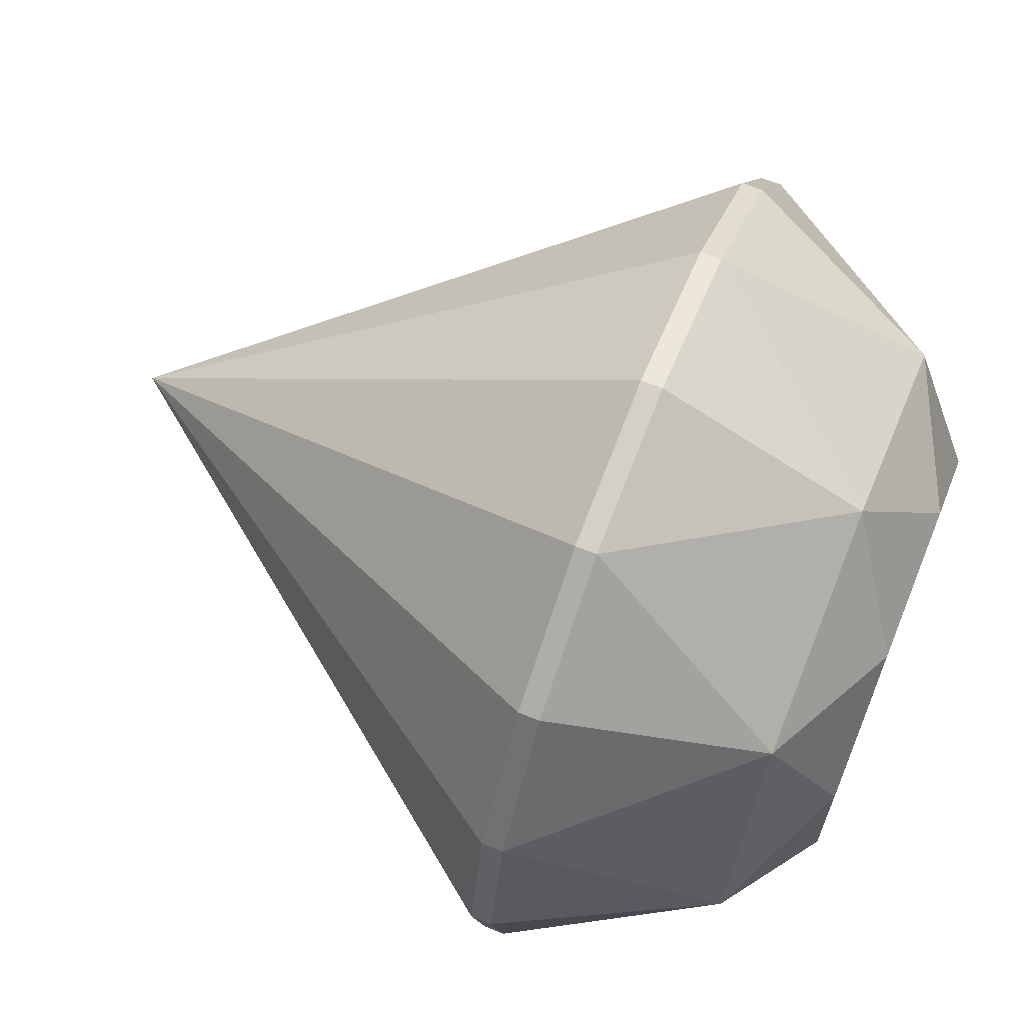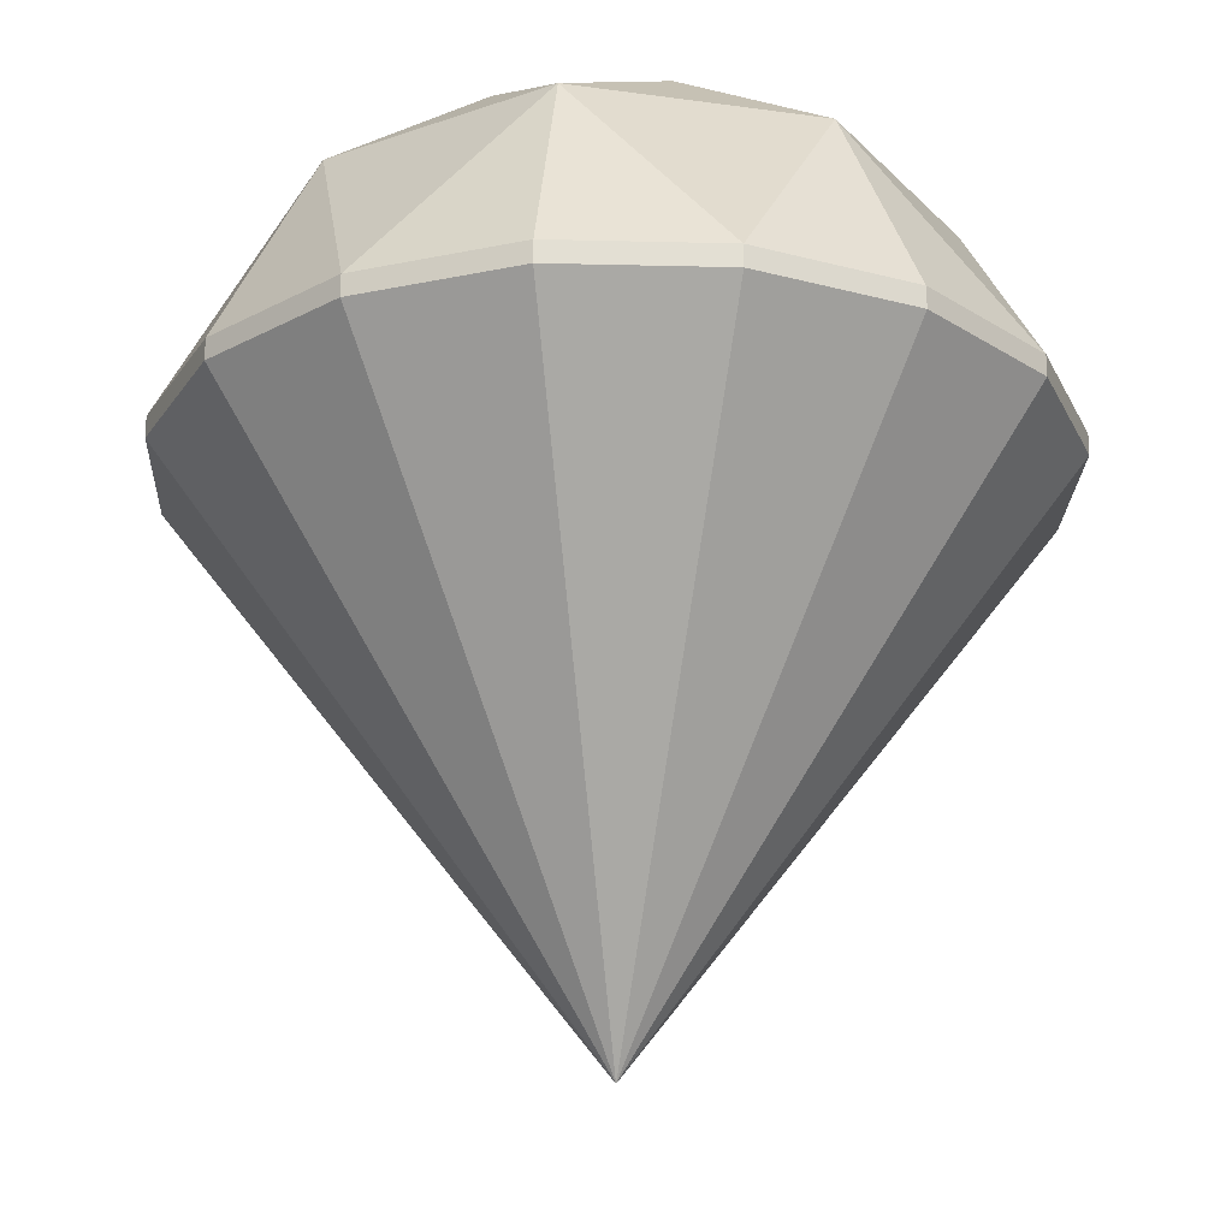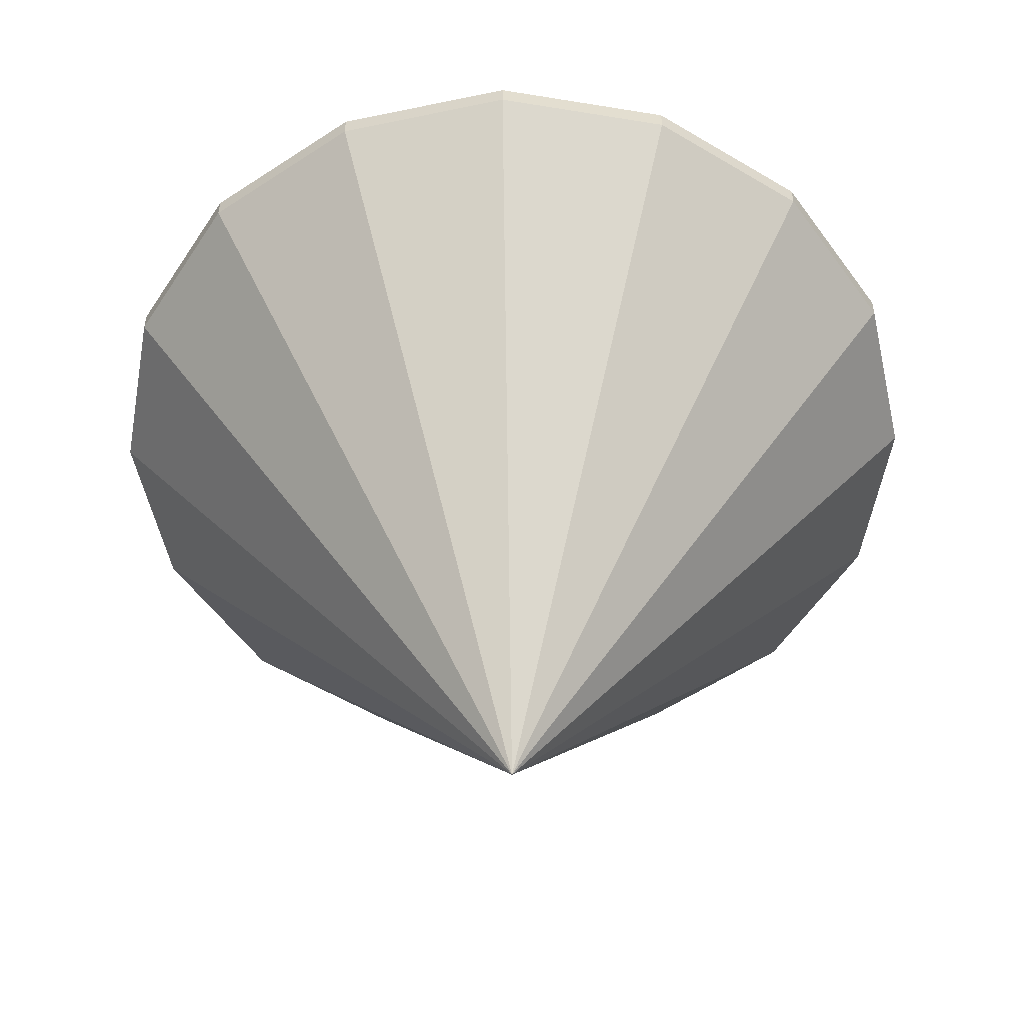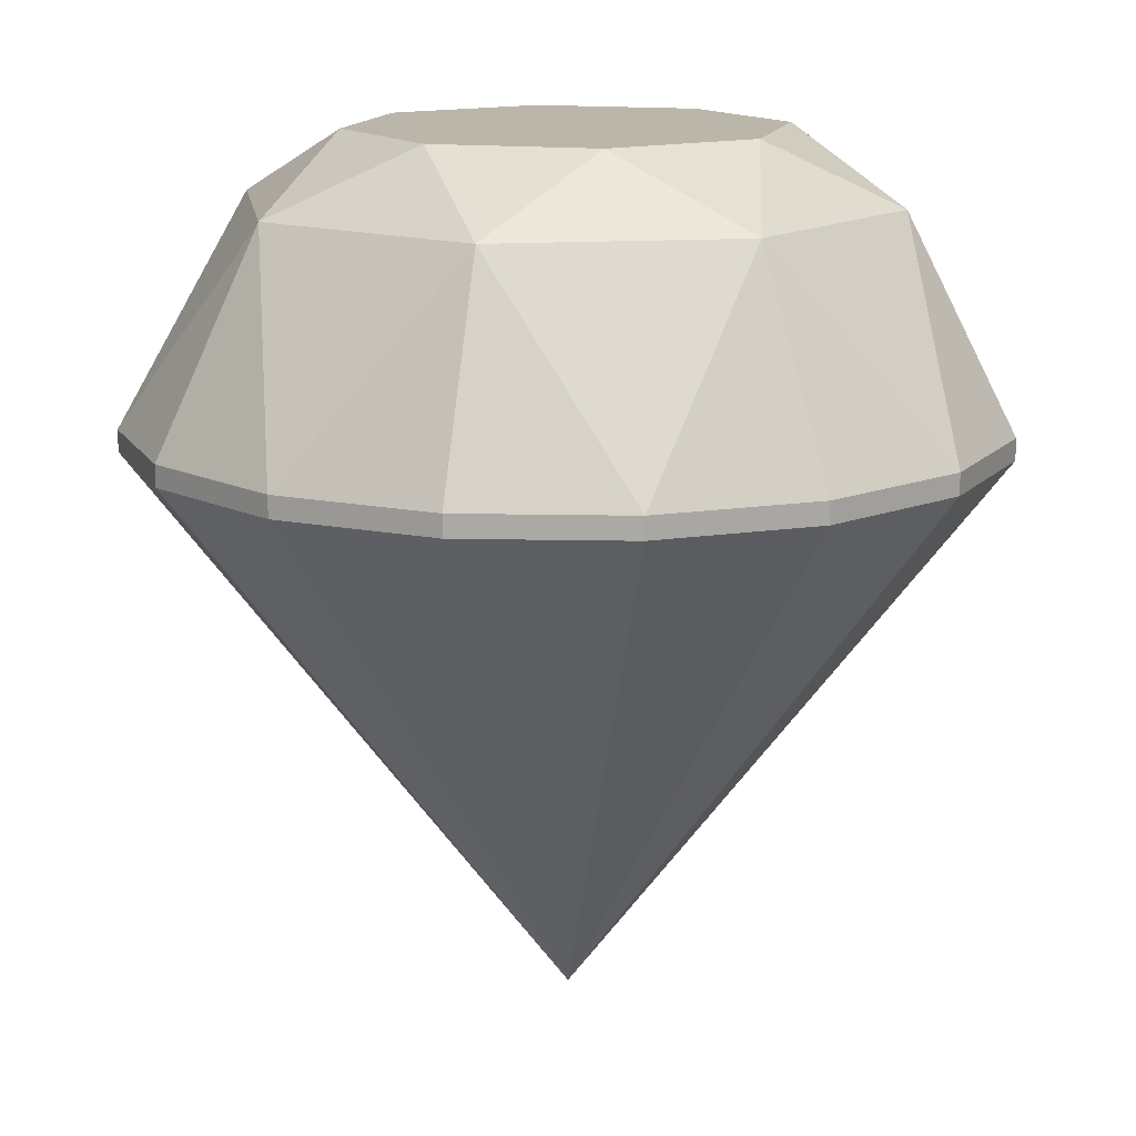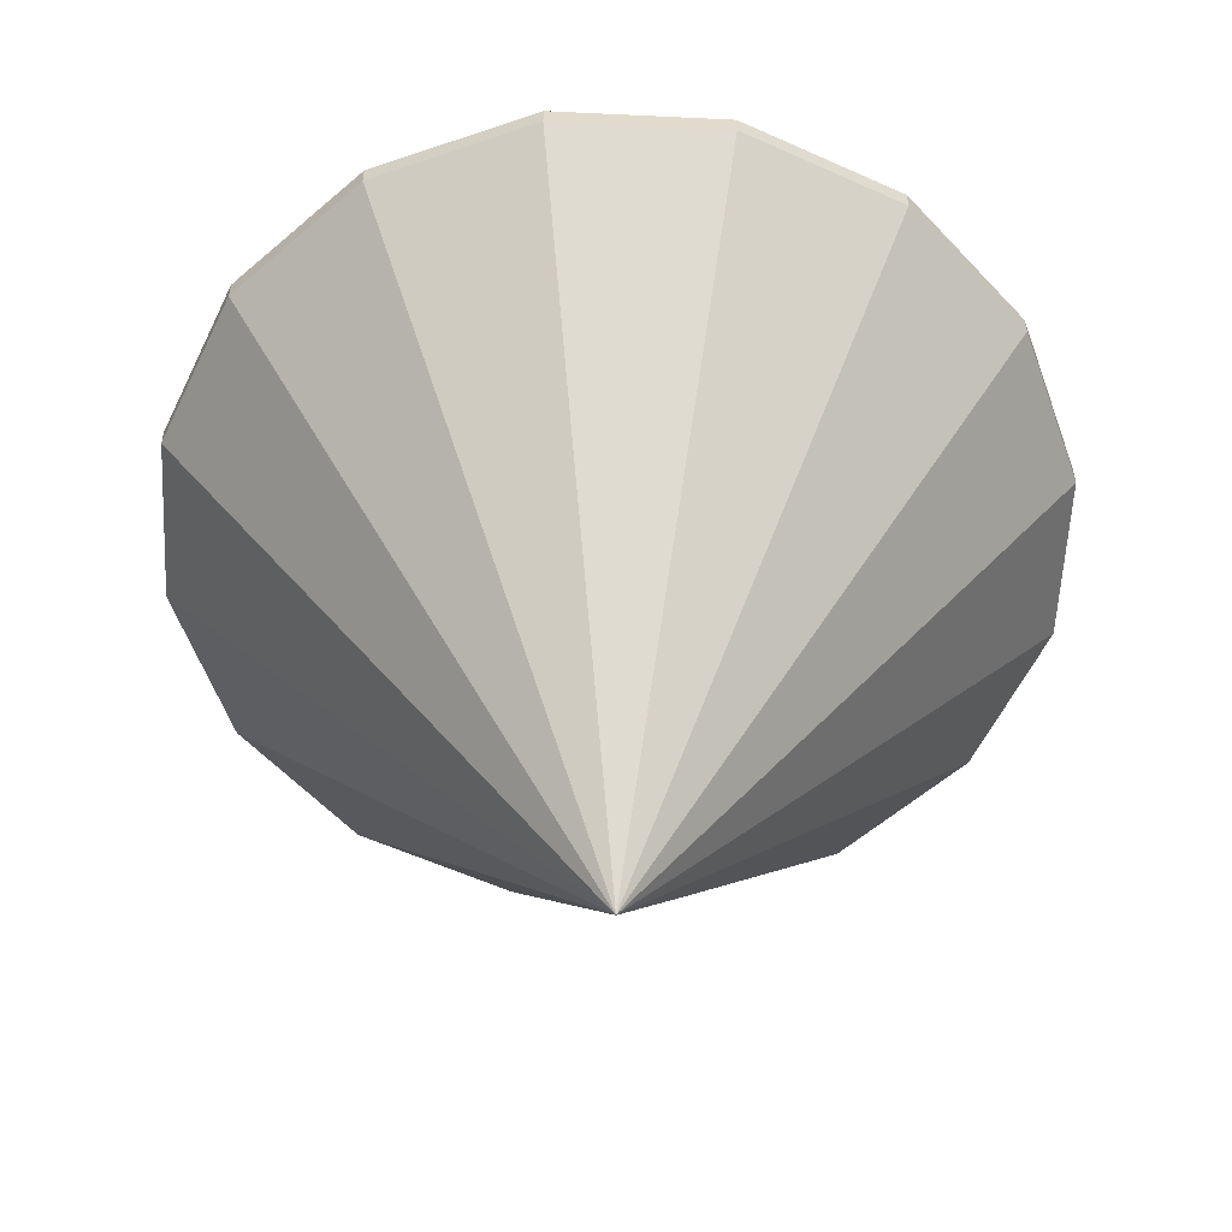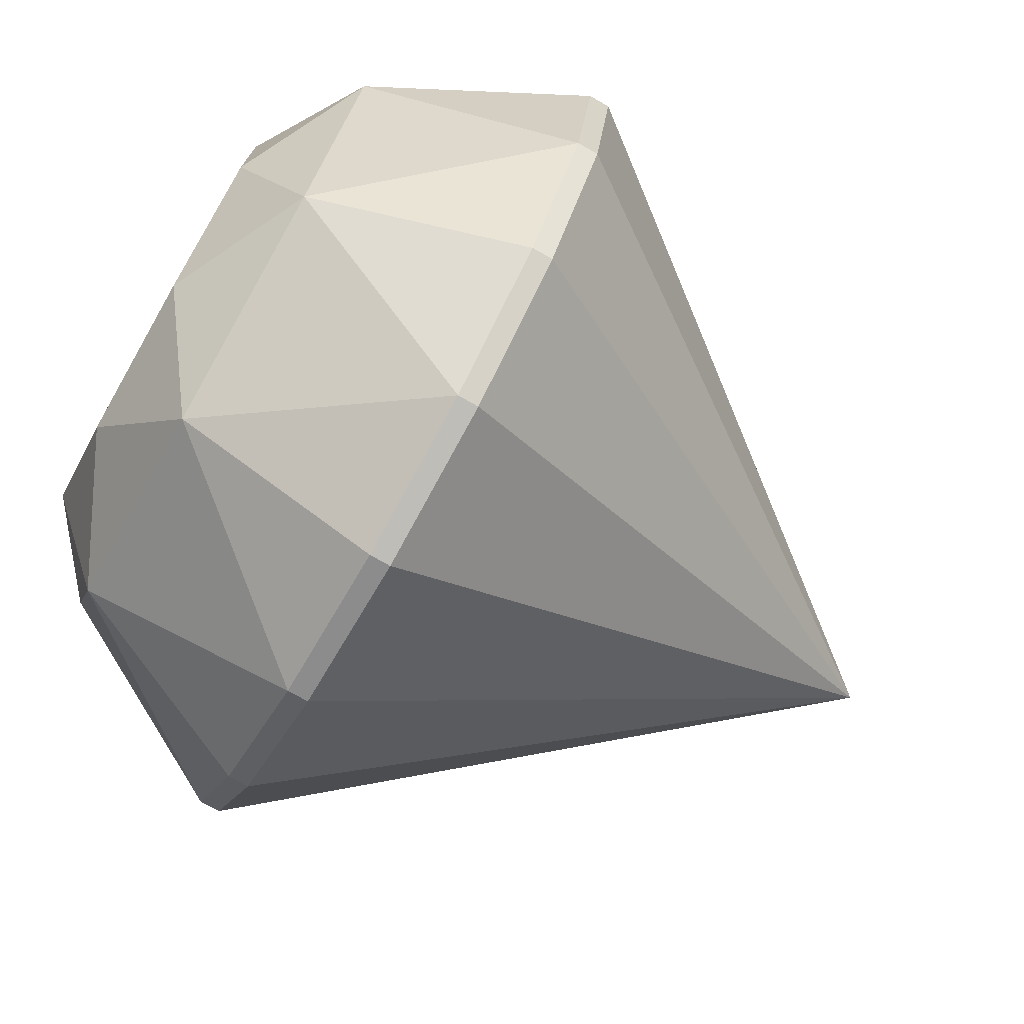
<metadata>
{"format":"obj","ext":"obj","renderer":"f3d","projection":"perspective","resolution":1024,"background":"white","views":[{"elev":67.2,"azim":112.0,"up":"+Z"},{"elev":-22.2,"azim":8.8,"up":"+Y"},{"elev":-54.4,"azim":-111.2,"up":"+Y"},{"elev":14.0,"azim":-31.0,"up":"+Y"},{"elev":-56.7,"azim":-59.1,"up":"+Y"},{"elev":-75.0,"azim":-119.6,"up":"+Z"}]}
</metadata>
<code>
o diamond.obj
g default
v 0 -0.7125 0.05
v 7.655e-12 -0.0625 -0.45
v 0.1913 -0.0625 -0.4119
v 0.3536 -0.0625 -0.3036
v 0.4619 -0.0625 -0.1413
v 0.5 -0.0625 0.05
v 0.4619 -0.0625 0.2413
v 0.3536 -0.0625 0.4036
v 0.1913 -0.0625 0.5119
v -7.655e-12 -0.0625 0.55
v -0.1913 -0.0625 0.5119
v -0.3536 -0.0625 0.4036
v -0.4619 -0.0625 0.2413
v -0.5 -0.0625 0.05
v -0.4619 -0.0625 -0.1413
v -0.3536 -0.0625 -0.3036
v -0.1913 -0.0625 -0.4119
v 7.655e-12 -0.0375 -0.45
v 0.1913 -0.0375 -0.4119
v 0.3536 -0.0375 -0.3036
v 0.4619 -0.0375 -0.1413
v 0.5 -0.0375 0.05
v 0.4619 -0.0375 0.2413
v 0.3536 -0.0375 0.4036
v 0.1913 -0.0375 0.5119
v -7.655e-12 -0.0375 0.55
v -0.1913 -0.0375 0.5119
v -0.3536 -0.0375 0.4036
v -0.4619 -0.0375 0.2413
v -0.5 -0.0375 0.05
v -0.4619 -0.0375 -0.1413
v -0.3536 -0.0375 -0.3036
v -0.1913 -0.0375 -0.4119
v 5.741e-12 0.2062 -0.325
v 0.2652 0.2062 -0.2152
v 0.375 0.2062 0.05
v 0.2652 0.2062 0.3152
v -5.741e-12 0.2062 0.425
v -0.2652 0.2062 0.3152
v -0.375 0.2062 0.05
v -0.2652 0.2062 -0.2152
v 0.09567 0.2875 -0.181
v 0.231 0.2875 -0.04567
v 0.231 0.2875 0.1457
v 0.09567 0.2875 0.281
v -0.09567 0.2875 0.281
v -0.231 0.2875 0.1457
v -0.231 0.2875 -0.04567
v -0.09567 0.2875 -0.181
g Default
f 2 3 1
f 3 4 1
f 4 5 1
f 5 6 1
f 6 7 1
f 7 8 1
f 8 9 1
f 9 10 1
f 10 11 1
f 11 12 1
f 12 13 1
f 13 14 1
f 14 15 1
f 15 16 1
f 16 17 1
f 17 2 1
f 2 18 3
f 18 19 3
f 3 19 4
f 19 20 4
f 4 20 5
f 20 21 5
f 5 21 6
f 21 22 6
f 6 23 7
f 22 23 6
f 7 24 8
f 23 24 7
f 8 25 9
f 24 25 8
f 9 26 10
f 25 26 9
f 27 11 10
f 26 27 10
f 28 12 11
f 27 28 11
f 29 13 12
f 28 29 12
f 30 14 13
f 29 30 13
f 30 15 14
f 30 31 15
f 31 16 15
f 31 32 16
f 32 17 16
f 32 33 17
f 33 2 17
f 33 18 2
f 19 35 20
f 20 35 21
f 21 36 22
f 22 36 23
f 23 37 24
f 24 37 25
f 25 38 26
f 38 27 26
f 39 28 27
f 39 29 28
f 40 30 29
f 40 31 30
f 41 32 31
f 41 33 32
f 18 34 19
f 34 18 33
f 34 35 19
f 34 42 35
f 35 43 36
f 35 36 21
f 36 44 37
f 36 37 23
f 37 45 38
f 37 38 25
f 46 39 38
f 38 39 27
f 39 40 29
f 47 40 39
f 40 41 31
f 48 41 40
f 41 34 33
f 49 34 41
f 42 43 35
f 43 44 36
f 44 45 37
f 45 46 38
f 46 47 39
f 47 48 40
f 48 49 41
f 49 42 34
f 44 46 45
f 44 47 46
f 43 47 44
f 43 42 47
f 42 48 47
f 42 49 48

</code>
